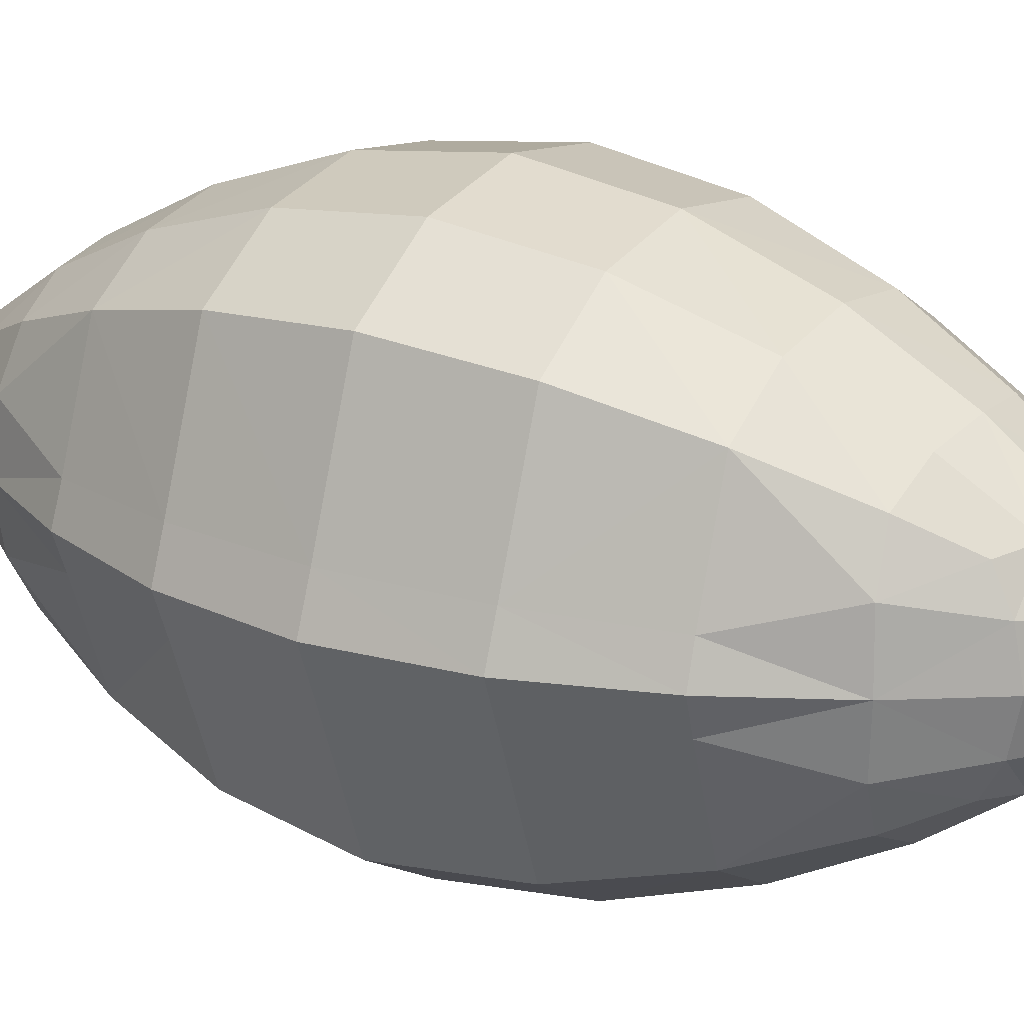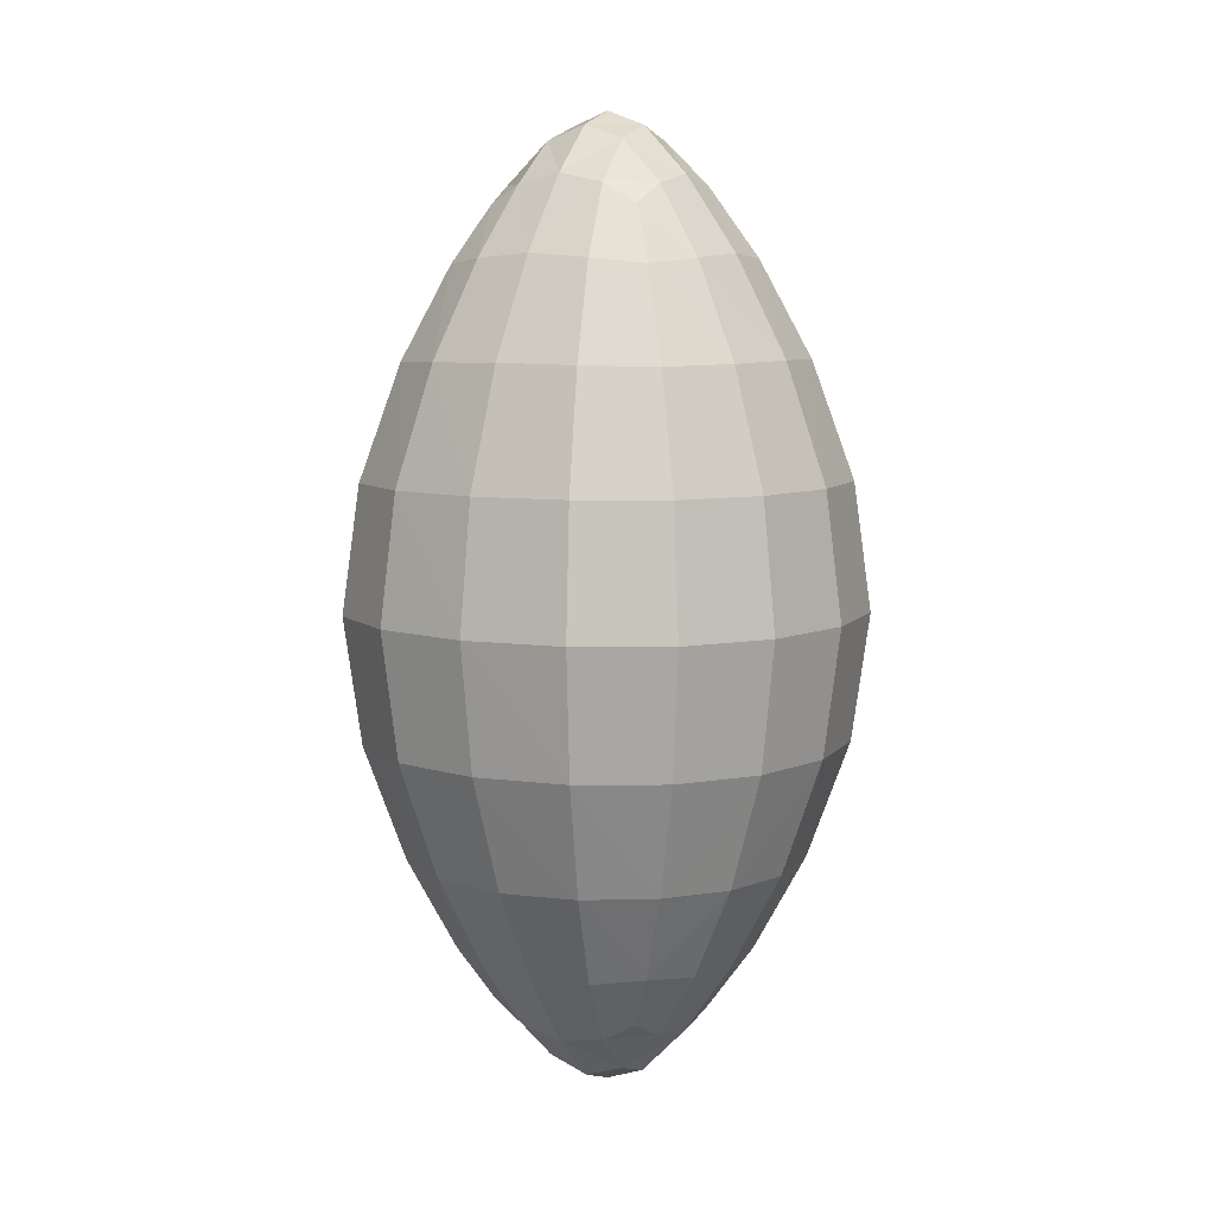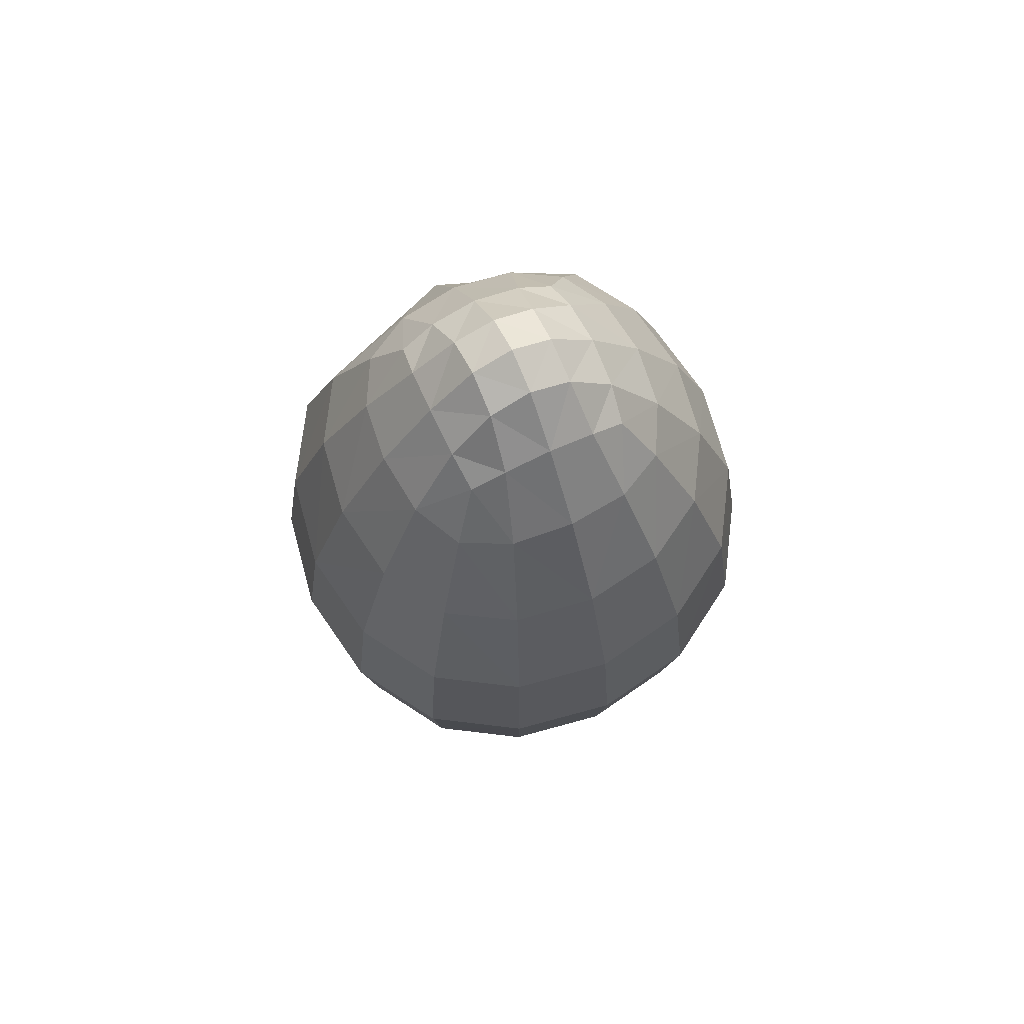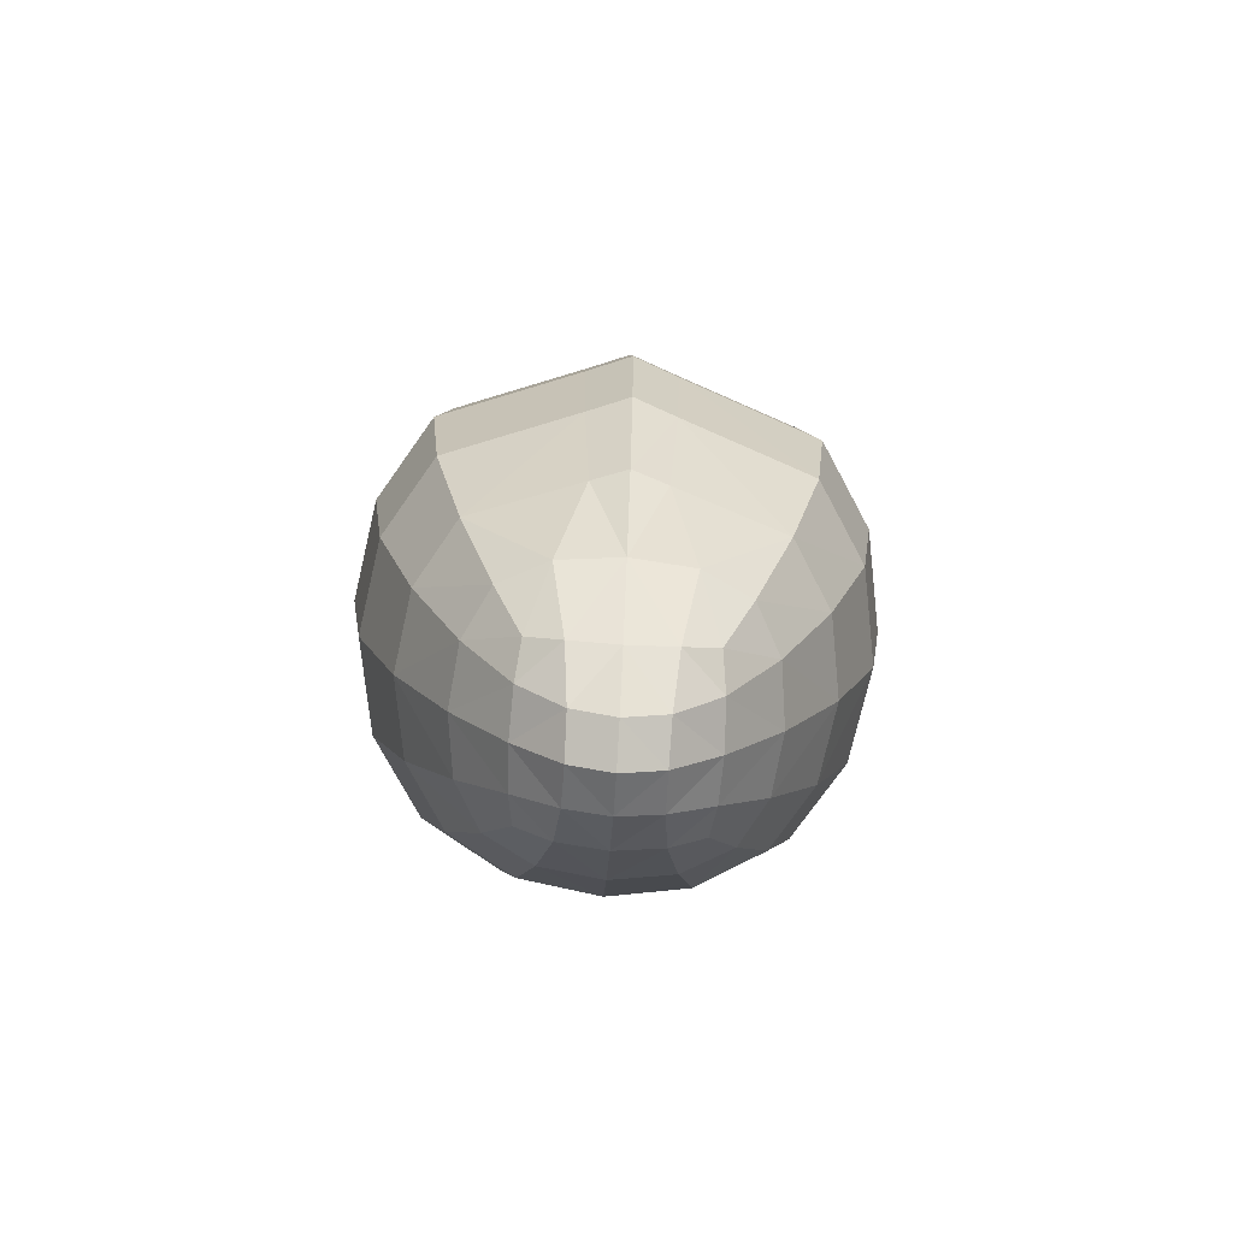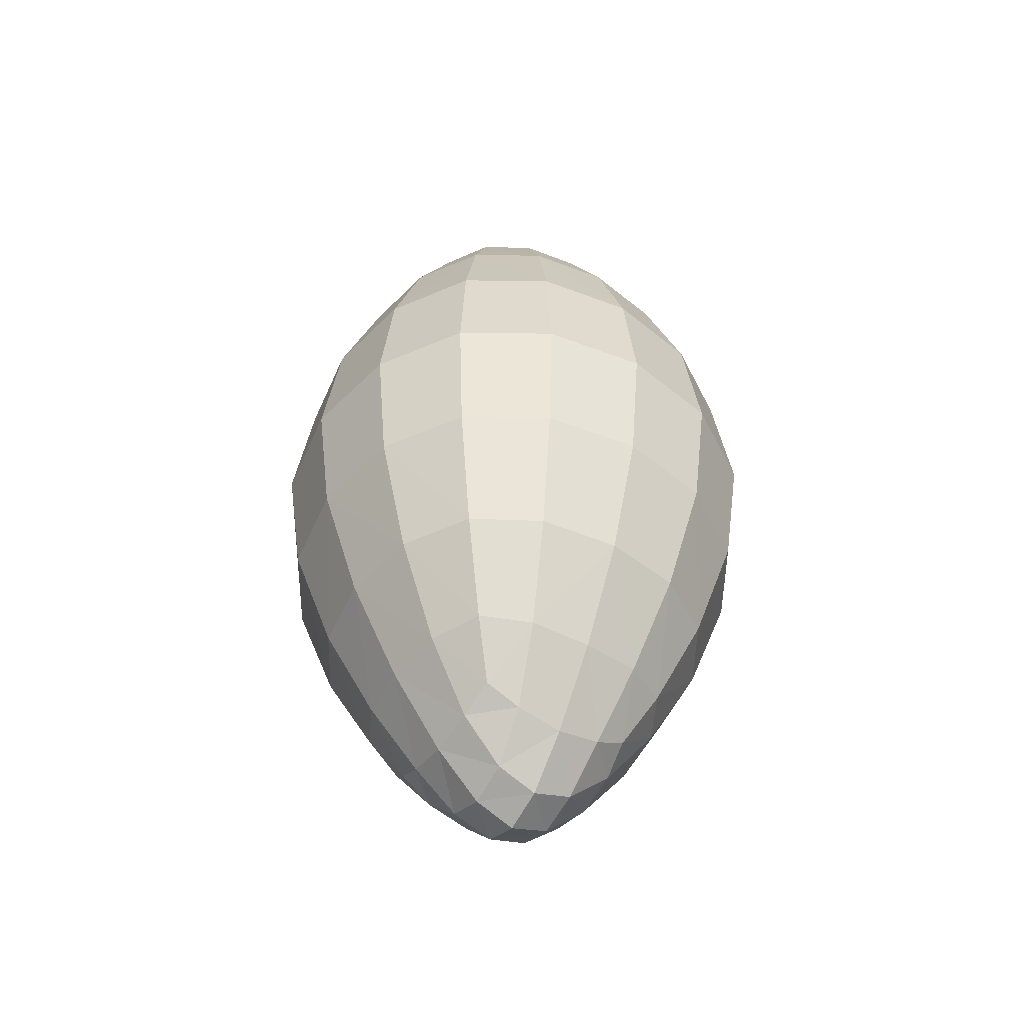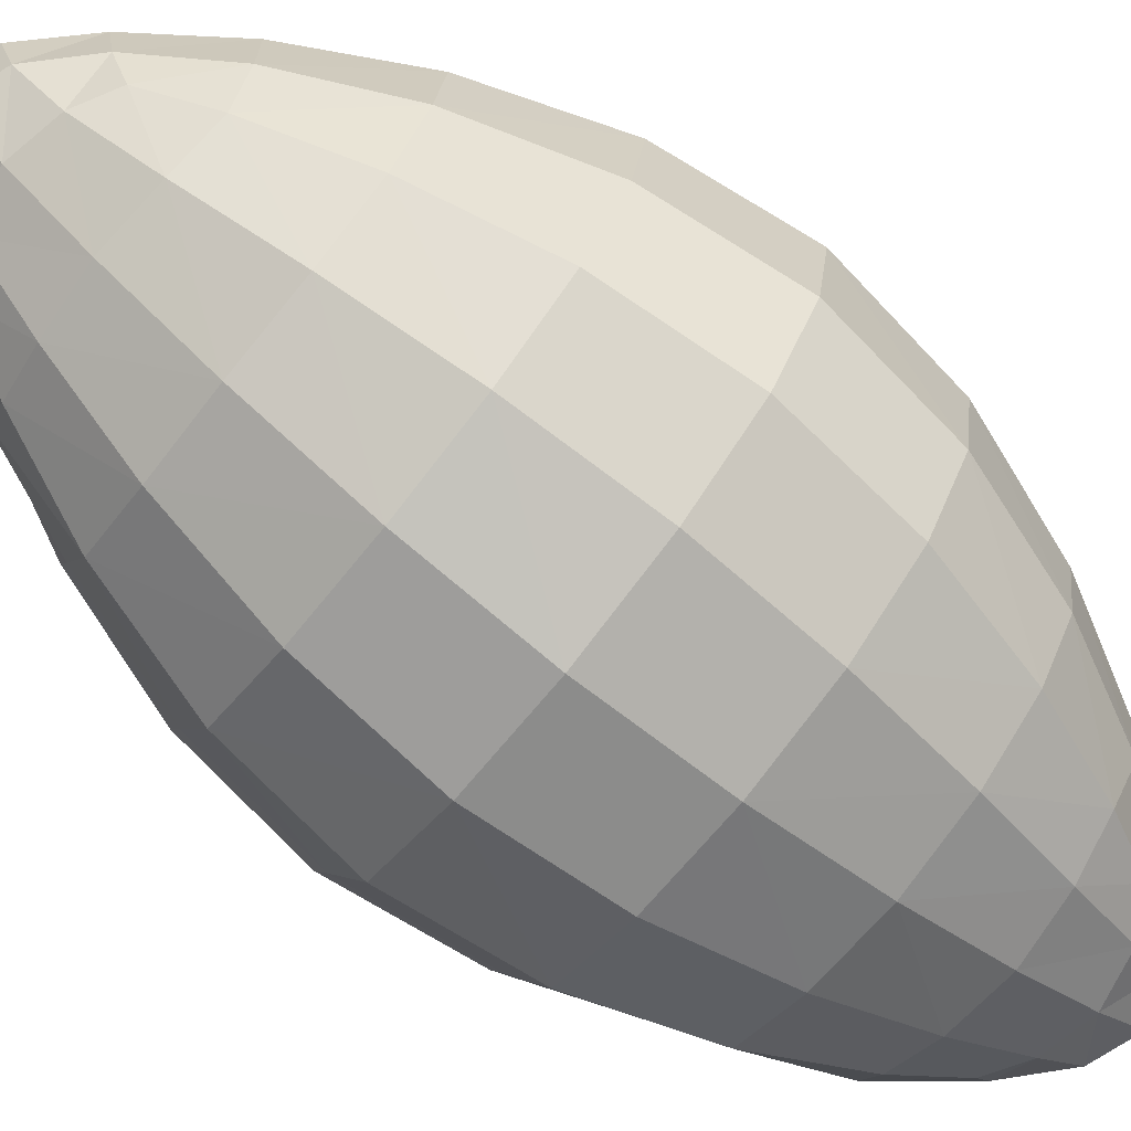
<metadata>
{"format":"obj","ext":"obj","renderer":"f3d","projection":"perspective","resolution":1024,"background":"white","views":[{"elev":22.1,"azim":-58.0,"up":"+Z"},{"elev":7.8,"azim":121.2,"up":"+Y"},{"elev":71.5,"azim":65.0,"up":"+Y"},{"elev":-75.3,"azim":-93.5,"up":"+Y"},{"elev":-49.6,"azim":57.4,"up":"+Y"},{"elev":-76.4,"azim":51.4,"up":"+Z"}]}
</metadata>
<code>
o AmericanFootballBall1_Cube
v -0.03515 0.1692 0.03515
v -0.03515 0.1692 -0.03515
v 0.03515 0.1692 0.03515
v 0.03515 0.1692 -0.03515
v -0.08036 -0 0.08036
v -0.08036 -0 -0.08036
v 0.08036 -0 -0.08036
v 0.08036 -0 0.08036
v -0.03515 -0.1692 0.03515
v -0.03515 -0.1692 -0.03515
v 0.03515 -0.1692 0.03515
v 0.03515 -0.1692 -0.03515
v -0.03702 0.1776 0.02022
v -0.03769 0.1818 0
v -0.03702 0.1776 -0.02022
v -0.02022 0.1776 -0.03702
v -0 0.1818 -0.03769
v 0.02022 0.1776 -0.03702
v 0.03702 0.1776 -0.02022
v 0.03769 0.1818 -0
v 0.03702 0.1776 0.02022
v 0.02022 0.1776 0.03702
v -0 0.1818 0.03769
v -0.02022 0.1776 0.03702
v 0.04395 -0 0.103
v -0 -0 0.1105
v -0.04395 -0 0.103
v 0.103 -0 -0.04395
v 0.1105 0 -0
v 0.103 -0 0.04395
v -0.04395 -0 -0.103
v -0 0 -0.1105
v 0.04395 -0 -0.103
v -0.103 -0 0.01942
v -0.1105 -0 -0
v -0.103 0 -0.01942
v -0.07494 0.05529 0.07494
v -0.06216 0.1054 0.06216
v -0.04707 0.1452 0.04707
v -0.04707 0.1452 -0.04707
v -0.06216 0.1054 -0.06216
v -0.07494 0.05529 -0.07494
v 0.04707 0.1452 -0.04707
v 0.06216 0.1054 -0.06216
v 0.07494 0.05529 -0.07494
v 0.04707 0.1452 0.04707
v 0.06216 0.1054 0.06216
v 0.07494 0.05529 0.07494
v -0.03702 -0.1776 0.02022
v -0.03769 -0.1818 -0
v -0.03702 -0.1776 -0.02022
v -0.02022 -0.1776 -0.03702
v -0 -0.1818 -0.03769
v 0.02022 -0.1776 -0.03702
v 0.03702 -0.1776 -0.02022
v 0.03769 -0.1818 0
v 0.03702 -0.1776 0.02022
v 0.02022 -0.1776 0.03702
v -0 -0.1818 0.03769
v -0.02022 -0.1776 0.03702
v -0.07494 -0.05529 0.07494
v -0.06216 -0.1054 0.06216
v -0.04707 -0.1452 0.04707
v -0.04707 -0.1452 -0.04707
v -0.06216 -0.1054 -0.06216
v -0.07494 -0.05529 -0.07494
v 0.04707 -0.1452 -0.04707
v 0.06216 -0.1054 -0.06216
v 0.07494 -0.05529 -0.07494
v 0.04707 -0.1452 0.04707
v 0.06216 -0.1054 0.06216
v 0.07494 -0.05529 0.07494
v -0.09594 0.05537 0.01812
v -0.079 0.106 0.0151
v -0.05798 0.1475 0.02632
v -0.1029 0.05544 -0
v -0.08441 0.1066 -0
v -0.06106 0.1495 0
v -0.09594 0.05537 -0.01812
v -0.079 0.106 -0.0151
v -0.05798 0.1475 -0.02632
v -0.041 0.05537 -0.09594
v -0.03417 0.106 -0.079
v -0.02632 0.1475 -0.05798
v -0 0.05544 -0.1029
v -0 0.1066 -0.08441
v -0 0.1495 -0.06106
v 0.041 0.05537 -0.09594
v 0.03417 0.106 -0.079
v 0.02632 0.1475 -0.05798
v 0.09594 0.05537 -0.041
v 0.079 0.106 -0.03417
v 0.05798 0.1475 -0.02632
v 0.1029 0.05544 0
v 0.08441 0.1066 0
v 0.06106 0.1495 -0
v 0.09594 0.05537 0.041
v 0.079 0.106 0.03417
v 0.05798 0.1475 0.02632
v 0.01808 0.1958 -0.01808
v -0 0.2021 -0.01775
v -0.01808 0.1958 -0.01808
v 0.01775 0.2021 -0
v -0 0.2086 0
v -0.01775 0.2021 -0
v 0.01808 0.1958 0.01808
v -0 0.2021 0.01775
v -0.01808 0.1958 0.01808
v -0.09594 -0.05537 0.01812
v -0.1029 -0.05544 -0
v -0.09594 -0.05537 -0.01812
v -0.079 -0.106 0.0151
v -0.08441 -0.1066 -0
v -0.079 -0.106 -0.0151
v -0.05798 -0.1475 0.02632
v -0.06106 -0.1495 -0
v -0.05798 -0.1475 -0.02632
v -0.041 -0.05537 -0.09594
v -0 -0.05544 -0.1029
v 0.041 -0.05537 -0.09594
v -0.03417 -0.106 -0.079
v -0 -0.1066 -0.08441
v 0.03417 -0.106 -0.079
v -0.02632 -0.1475 -0.05798
v -0 -0.1495 -0.06106
v 0.02632 -0.1475 -0.05798
v 0.09594 -0.05537 -0.041
v 0.1029 -0.05544 -0
v 0.09594 -0.05537 0.041
v 0.079 -0.106 -0.03417
v 0.08441 -0.1066 -0
v 0.079 -0.106 0.03417
v 0.05798 -0.1475 -0.02632
v 0.06106 -0.1495 0
v 0.05798 -0.1475 0.02632
v 0.01808 -0.1958 -0.01808
v 0.01775 -0.2021 -0
v 0.01808 -0.1958 0.01808
v -0 -0.2021 -0.01775
v -0 -0.2086 -0
v -0 -0.2021 0.01775
v -0.01808 -0.1958 -0.01808
v -0.01775 -0.2021 0
v -0.01808 -0.1958 0.01808
v 0.041 0.05537 0.09594
v 0.03417 0.106 0.079
v 0.02632 0.1475 0.05798
v -0 0.05544 0.1029
v -0 0.1066 0.08441
v -0 0.1495 0.06106
v -0.041 0.05537 0.09594
v -0.03417 0.106 0.079
v -0.02632 0.1475 0.05798
v 0.041 -0.05537 0.09594
v -0 -0.05544 0.1029
v -0.041 -0.05537 0.09594
v 0.03417 -0.106 0.079
v -0 -0.1066 0.08441
v -0.03417 -0.106 0.079
v 0.02632 -0.1475 0.05798
v -0 -0.1495 0.06106
v -0.02632 -0.1475 0.05798
f 73 77 76
f 77 79 76
f 1 75 39
f 13 78 75
f 78 15 81
f 81 2 40
f 76 36 35
f 34 76 35
f 2 84 40
f 16 87 84
f 87 18 90
f 90 4 43
f 4 93 43
f 19 96 93
f 96 21 99
f 99 3 46
f 109 113 112
f 111 113 110
f 34 110 109
f 36 110 35
f 117 10 51
f 116 51 50
f 116 49 115
f 115 9 63
f 126 12 54
f 125 54 53
f 125 52 124
f 124 10 64
f 135 11 57
f 134 57 56
f 134 55 133
f 133 12 67
f 3 147 46
f 22 150 147
f 150 24 153
f 153 1 39
f 162 9 60
f 161 60 59
f 161 58 160
f 160 11 70
f 73 74 77
f 77 80 79
f 1 13 75
f 13 14 78
f 78 14 15
f 81 15 2
f 76 79 36
f 34 73 76
f 2 16 84
f 16 17 87
f 87 17 18
f 90 18 4
f 4 19 93
f 19 20 96
f 96 20 21
f 99 21 3
f 109 110 113
f 111 114 113
f 34 35 110
f 36 111 110
f 117 64 10
f 116 117 51
f 116 50 49
f 115 49 9
f 126 67 12
f 125 126 54
f 125 53 52
f 124 52 10
f 135 70 11
f 134 135 57
f 134 56 55
f 133 55 12
f 3 22 147
f 22 23 150
f 150 23 24
f 153 24 1
f 162 63 9
f 161 162 60
f 161 59 58
f 160 58 11
f 74 78 77
f 78 80 77
f 37 34 5
f 38 73 37
f 38 75 74
f 81 41 80
f 79 41 42
f 36 42 6
f 83 85 82
f 84 86 83
f 85 89 88
f 86 90 89
f 42 31 6
f 41 82 42
f 40 83 41
f 89 43 44
f 88 44 45
f 33 45 7
f 32 88 33
f 82 32 31
f 92 94 91
f 93 95 92
f 94 98 97
f 95 99 98
f 45 28 7
f 44 91 45
f 43 92 44
f 98 46 47
f 97 47 48
f 30 48 8
f 29 97 30
f 91 29 28
f 101 103 100
f 101 105 104
f 103 107 106
f 105 107 104
f 18 19 4
f 17 100 18
f 17 102 101
f 16 15 102
f 102 14 105
f 14 108 105
f 13 24 108
f 108 23 107
f 106 23 22
f 21 22 3
f 20 106 21
f 100 20 19
f 112 116 115
f 114 116 113
f 34 61 5
f 36 66 111
f 111 65 114
f 65 117 114
f 62 115 63
f 109 62 61
f 119 121 118
f 119 123 122
f 122 124 121
f 122 126 125
f 31 66 6
f 32 118 31
f 32 120 119
f 33 69 120
f 120 68 123
f 123 67 126
f 121 64 65
f 118 65 66
f 128 130 127
f 128 132 131
f 131 133 130
f 131 135 134
f 28 69 7
f 29 127 28
f 29 129 128
f 30 72 129
f 129 71 132
f 132 70 135
f 130 67 68
f 127 68 69
f 137 139 136
f 137 141 140
f 139 143 142
f 141 143 140
f 55 54 12
f 56 136 55
f 56 138 137
f 57 58 138
f 138 59 141
f 59 144 141
f 60 49 144
f 144 50 143
f 142 50 51
f 52 51 10
f 53 142 52
f 136 53 54
f 146 148 145
f 147 149 146
f 148 152 151
f 149 153 152
f 48 25 8
f 47 145 48
f 46 146 47
f 152 39 38
f 151 38 37
f 27 37 5
f 26 151 27
f 145 26 25
f 155 157 154
f 155 159 158
f 158 160 157
f 158 162 161
f 25 72 8
f 26 154 25
f 26 156 155
f 27 61 156
f 156 62 159
f 159 63 162
f 157 70 71
f 154 71 72
f 74 75 78
f 78 81 80
f 37 73 34
f 38 74 73
f 38 39 75
f 81 40 41
f 79 80 41
f 36 79 42
f 83 86 85
f 84 87 86
f 85 86 89
f 86 87 90
f 42 82 31
f 41 83 82
f 40 84 83
f 89 90 43
f 88 89 44
f 33 88 45
f 32 85 88
f 82 85 32
f 92 95 94
f 93 96 95
f 94 95 98
f 95 96 99
f 45 91 28
f 44 92 91
f 43 93 92
f 98 99 46
f 97 98 47
f 30 97 48
f 29 94 97
f 91 94 29
f 101 104 103
f 101 102 105
f 103 104 107
f 105 108 107
f 18 100 19
f 17 101 100
f 17 16 102
f 16 2 15
f 102 15 14
f 14 13 108
f 13 1 24
f 108 24 23
f 106 107 23
f 21 106 22
f 20 103 106
f 100 103 20
f 112 113 116
f 114 117 116
f 34 109 61
f 36 6 66
f 111 66 65
f 65 64 117
f 62 112 115
f 109 112 62
f 119 122 121
f 119 120 123
f 122 125 124
f 122 123 126
f 31 118 66
f 32 119 118
f 32 33 120
f 33 7 69
f 120 69 68
f 123 68 67
f 121 124 64
f 118 121 65
f 128 131 130
f 128 129 132
f 131 134 133
f 131 132 135
f 28 127 69
f 29 128 127
f 29 30 129
f 30 8 72
f 129 72 71
f 132 71 70
f 130 133 67
f 127 130 68
f 137 140 139
f 137 138 141
f 139 140 143
f 141 144 143
f 55 136 54
f 56 137 136
f 56 57 138
f 57 11 58
f 138 58 59
f 59 60 144
f 60 9 49
f 144 49 50
f 142 143 50
f 52 142 51
f 53 139 142
f 136 139 53
f 146 149 148
f 147 150 149
f 148 149 152
f 149 150 153
f 48 145 25
f 47 146 145
f 46 147 146
f 152 153 39
f 151 152 38
f 27 151 37
f 26 148 151
f 145 148 26
f 155 158 157
f 155 156 159
f 158 161 160
f 158 159 162
f 25 154 72
f 26 155 154
f 26 27 156
f 27 5 61
f 156 61 62
f 159 62 63
f 157 160 70
f 154 157 71

</code>
